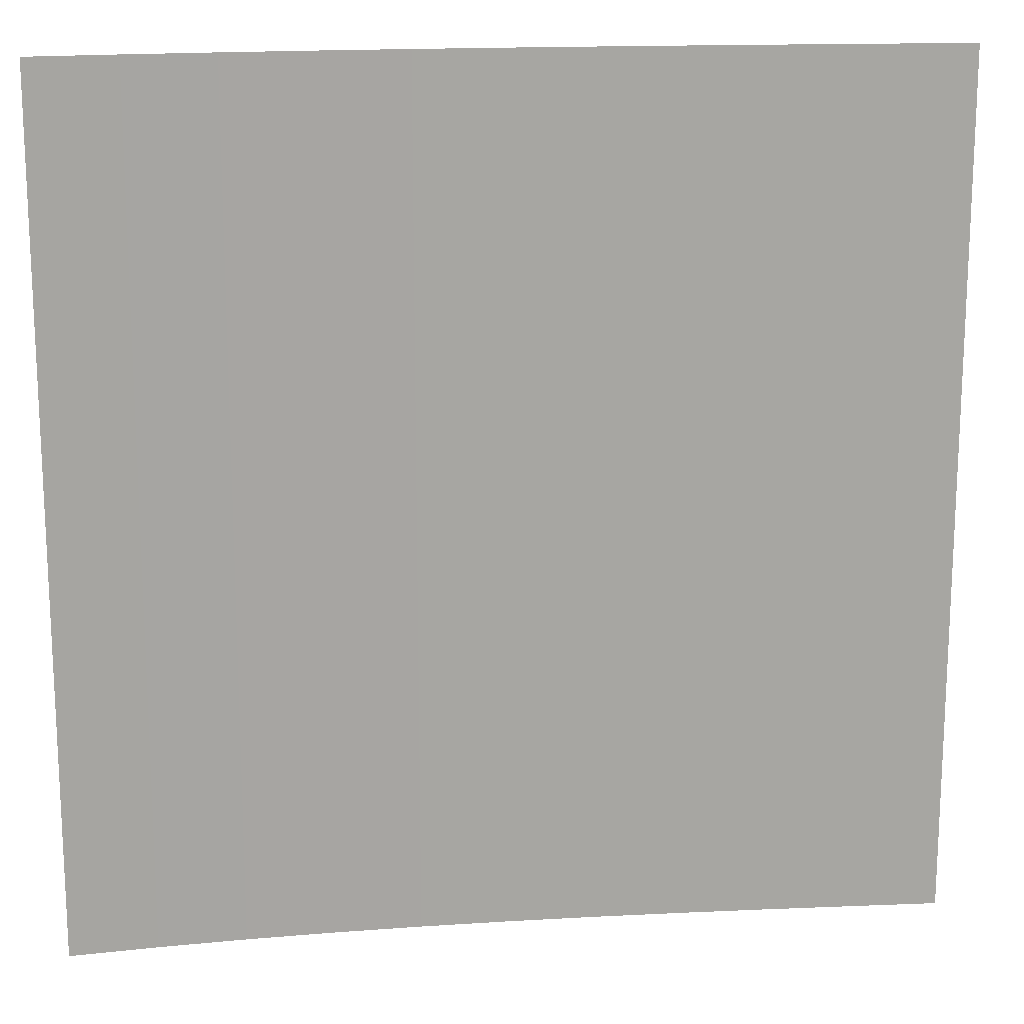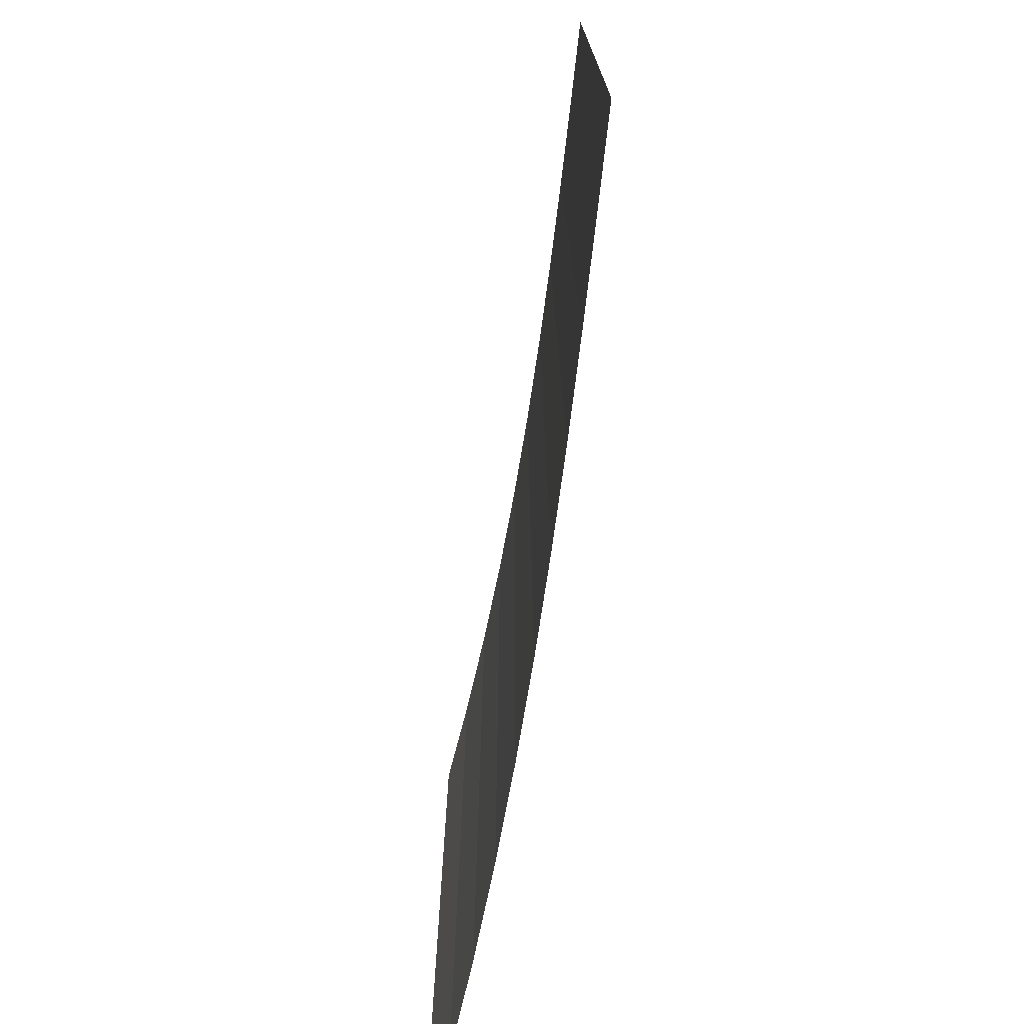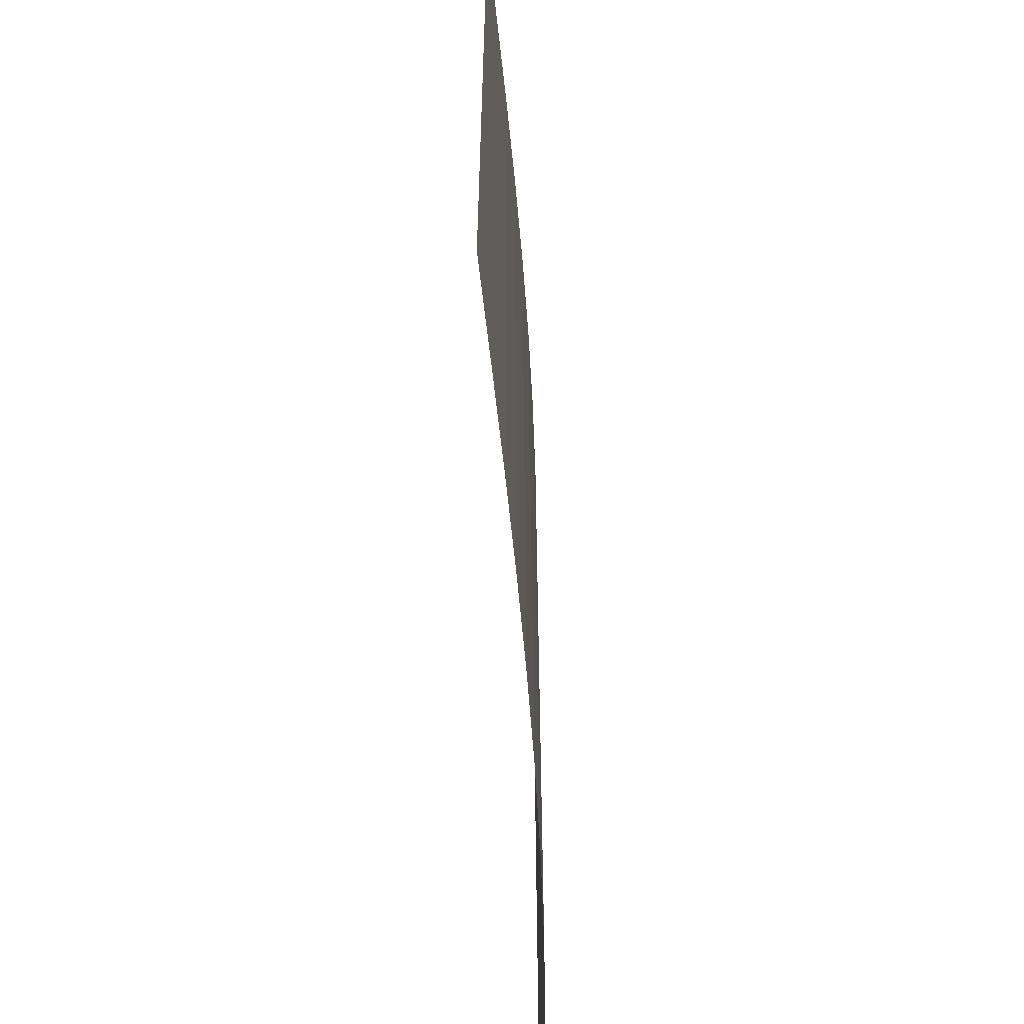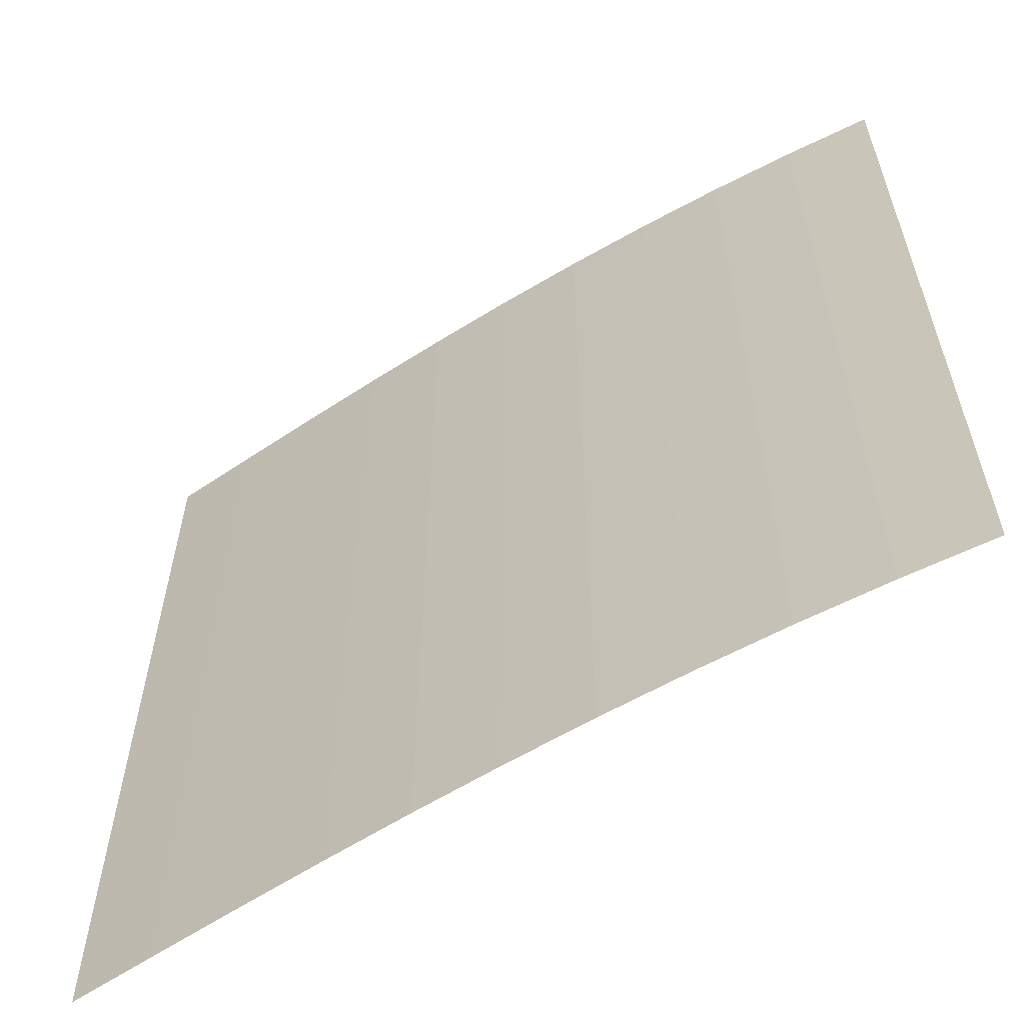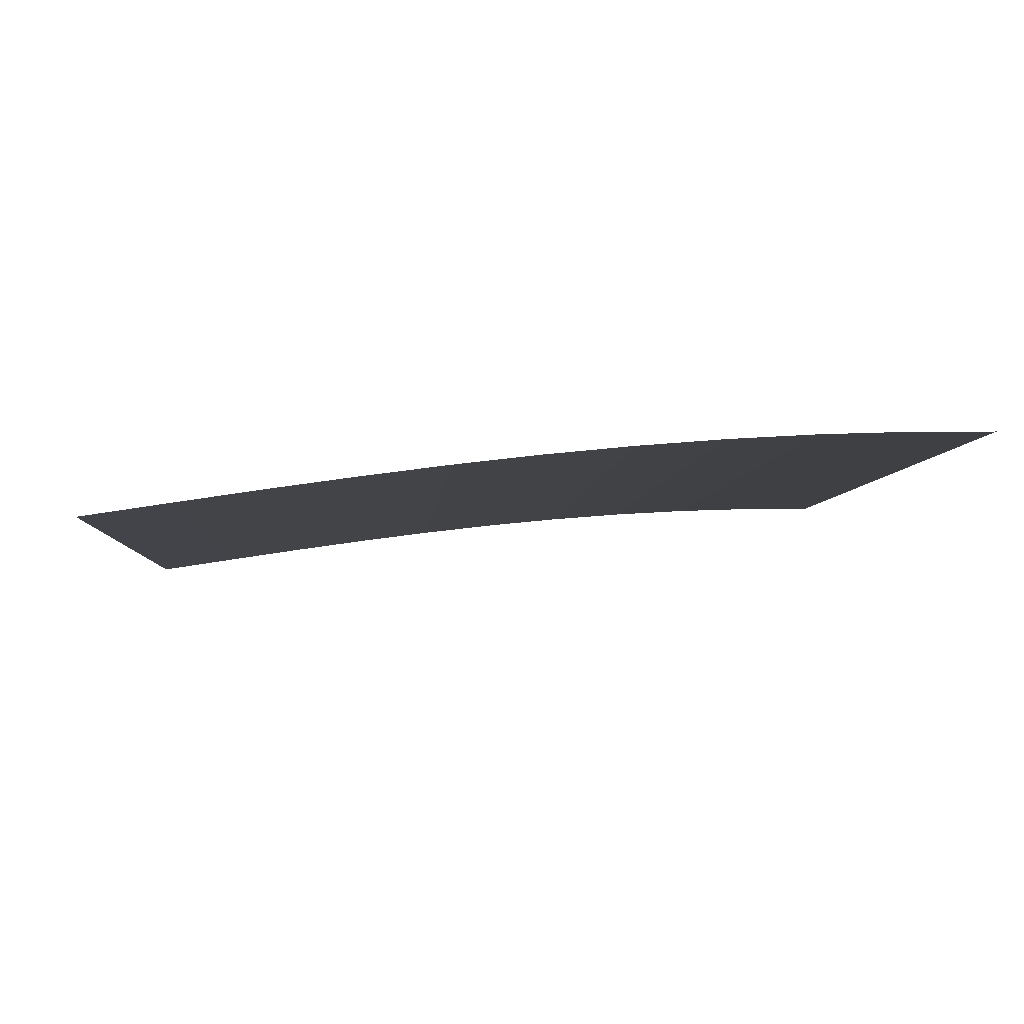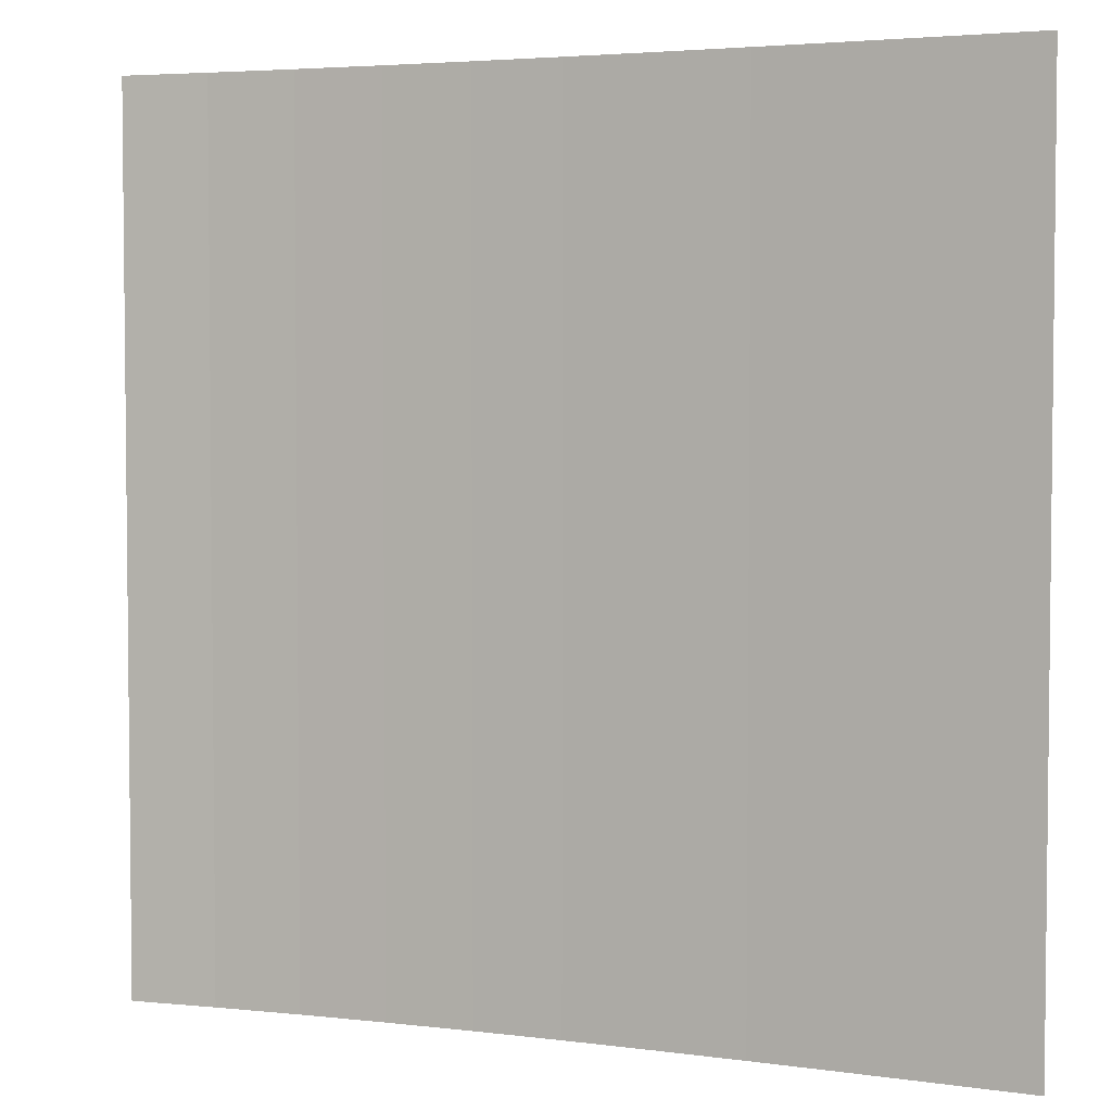
<metadata>
{"format":"obj","ext":"obj","renderer":"f3d","projection":"perspective","resolution":1024,"background":"white","views":[{"elev":16.4,"azim":-13.6,"up":"+Z"},{"elev":-75.3,"azim":74.6,"up":"+Z"},{"elev":-62.6,"azim":87.6,"up":"+Z"},{"elev":-60.2,"azim":-154.1,"up":"+Z"},{"elev":-4.8,"azim":176.0,"up":"+Y"},{"elev":3.9,"azim":17.2,"up":"+Z"}]}
</metadata>
<code>
o Grass_Plane.000
v -4 0.9877 -5
v -5 1 -5
v -4 0.9877 5
v -5 1 5
v -3 0.9511 -5
v -3 0.9511 5
v -2 0.891 -5
v -2 0.891 5
v -1 0.809 -5
v -1 0.809 5
v 1e-06 0.7071 -5
v 2e-06 0.7071 5
v 1 0.5878 -5
v 1 0.5878 5
v 2 0.454 -5
v 2 0.454 5
v 3 0.309 -5
v 3 0.309 5
v 4 0.1564 -5
v 4 0.1564 5
v 5 0 -5
v 5 0 5
f 2 4 3
f 3 6 5
f 6 8 7
f 7 8 10
f 9 10 12
f 12 14 13
f 14 16 15
f 16 18 17
f 18 20 19
f 20 22 21
f 1 2 3
f 1 3 5
f 5 6 7
f 9 7 10
f 11 9 12
f 11 12 13
f 13 14 15
f 15 16 17
f 17 18 19
f 19 20 21

</code>
